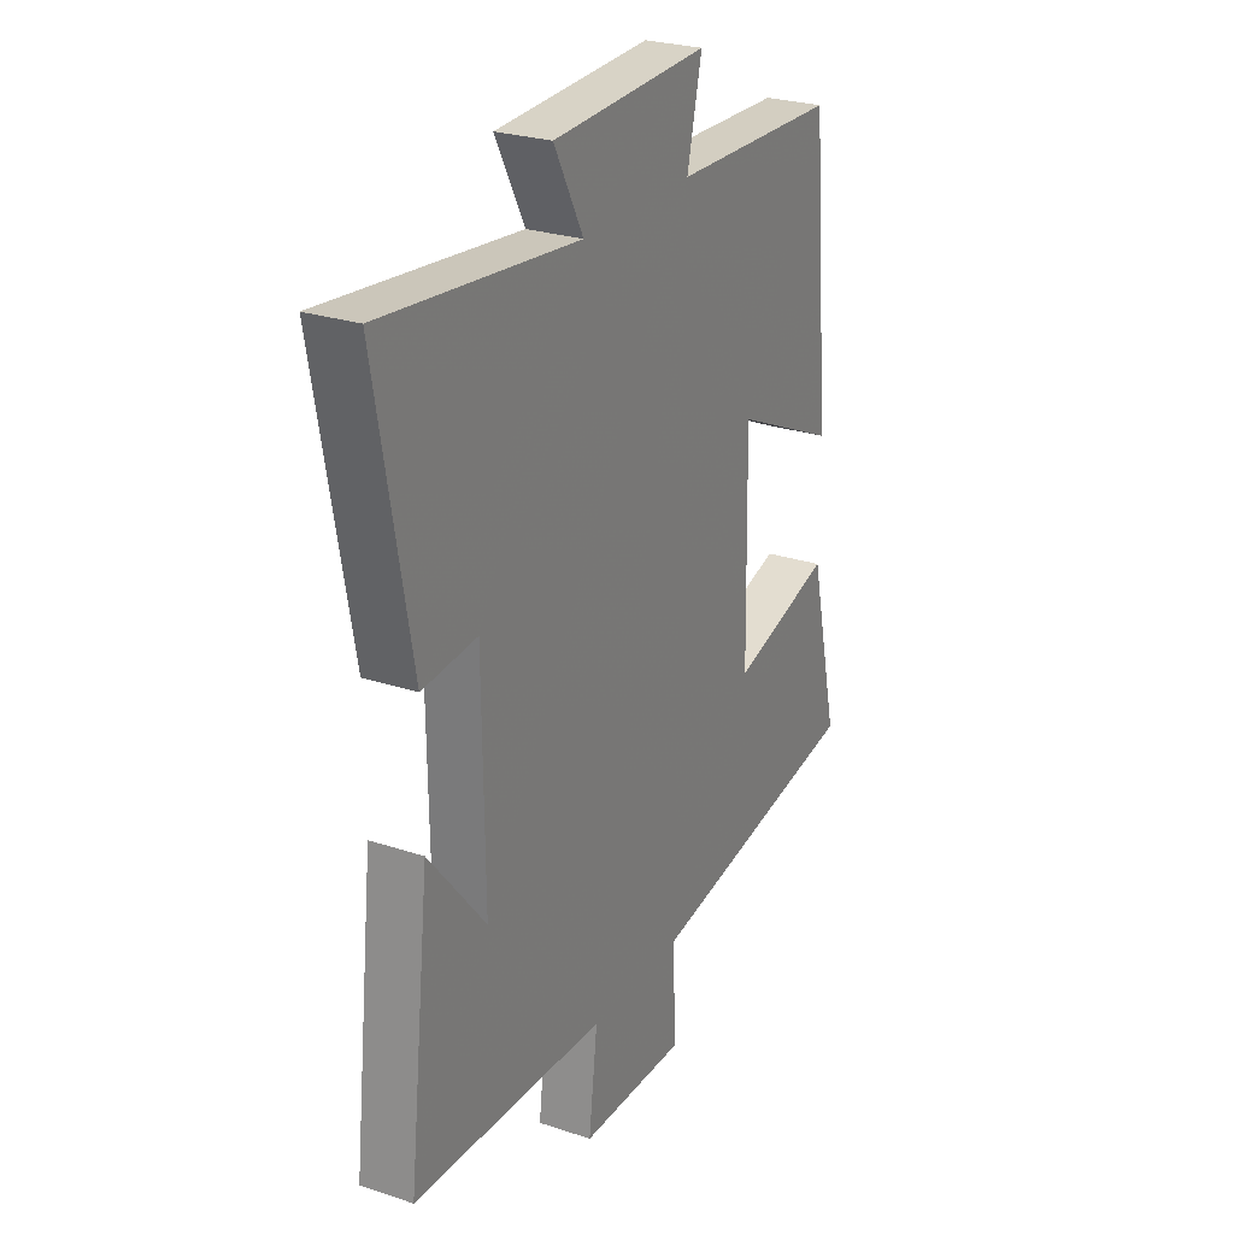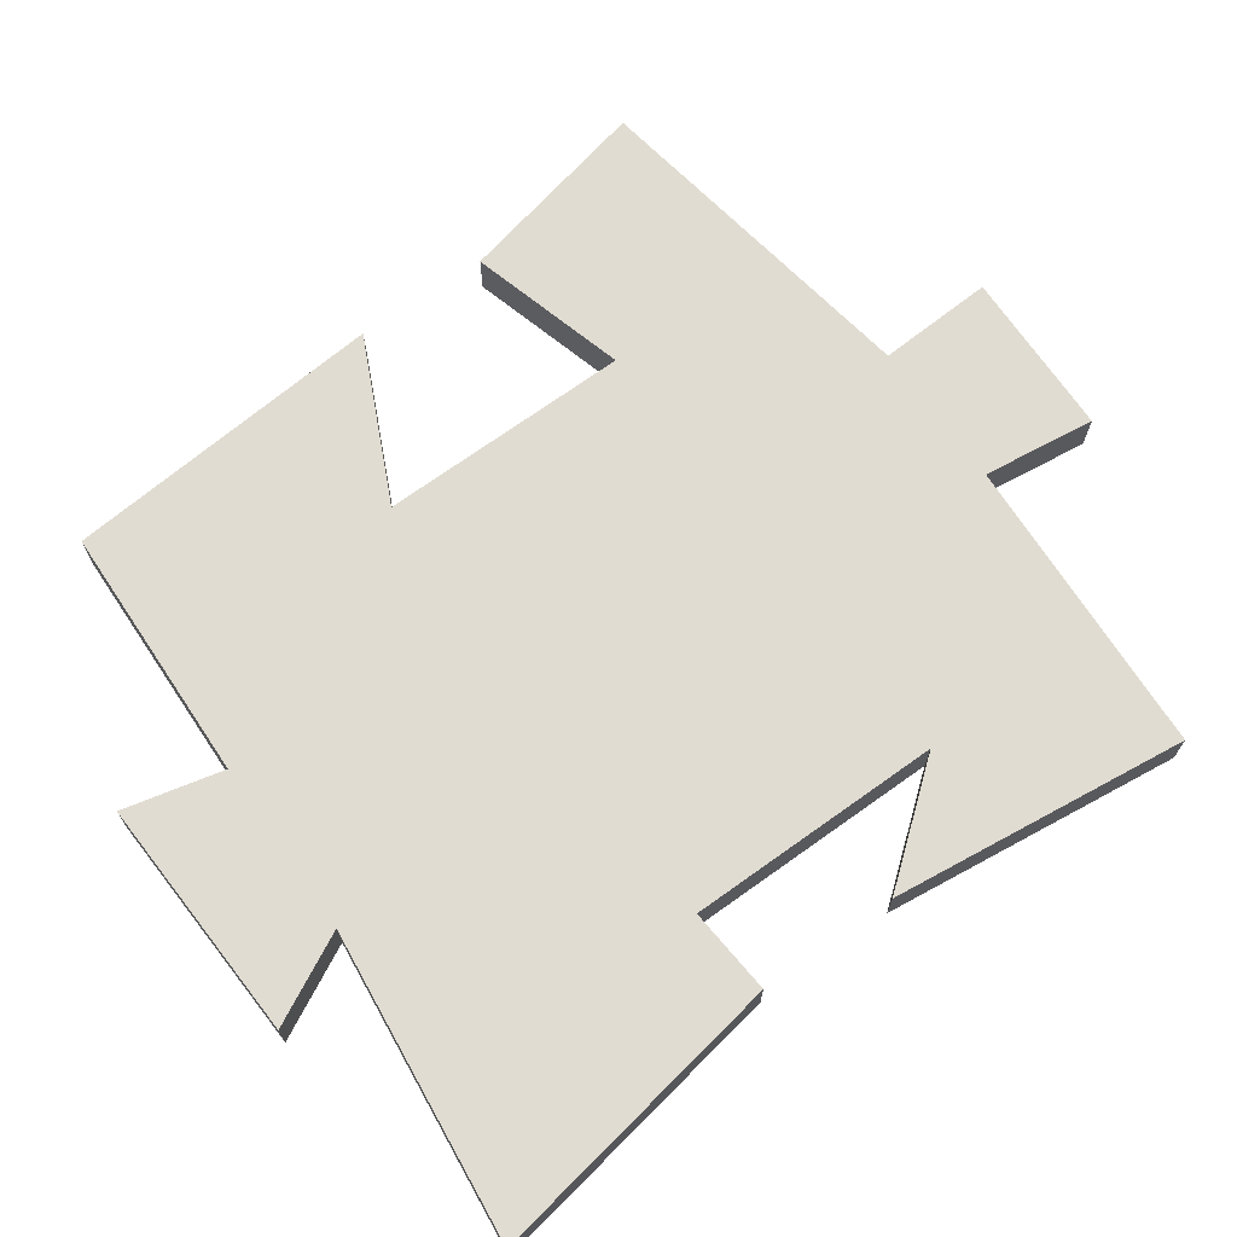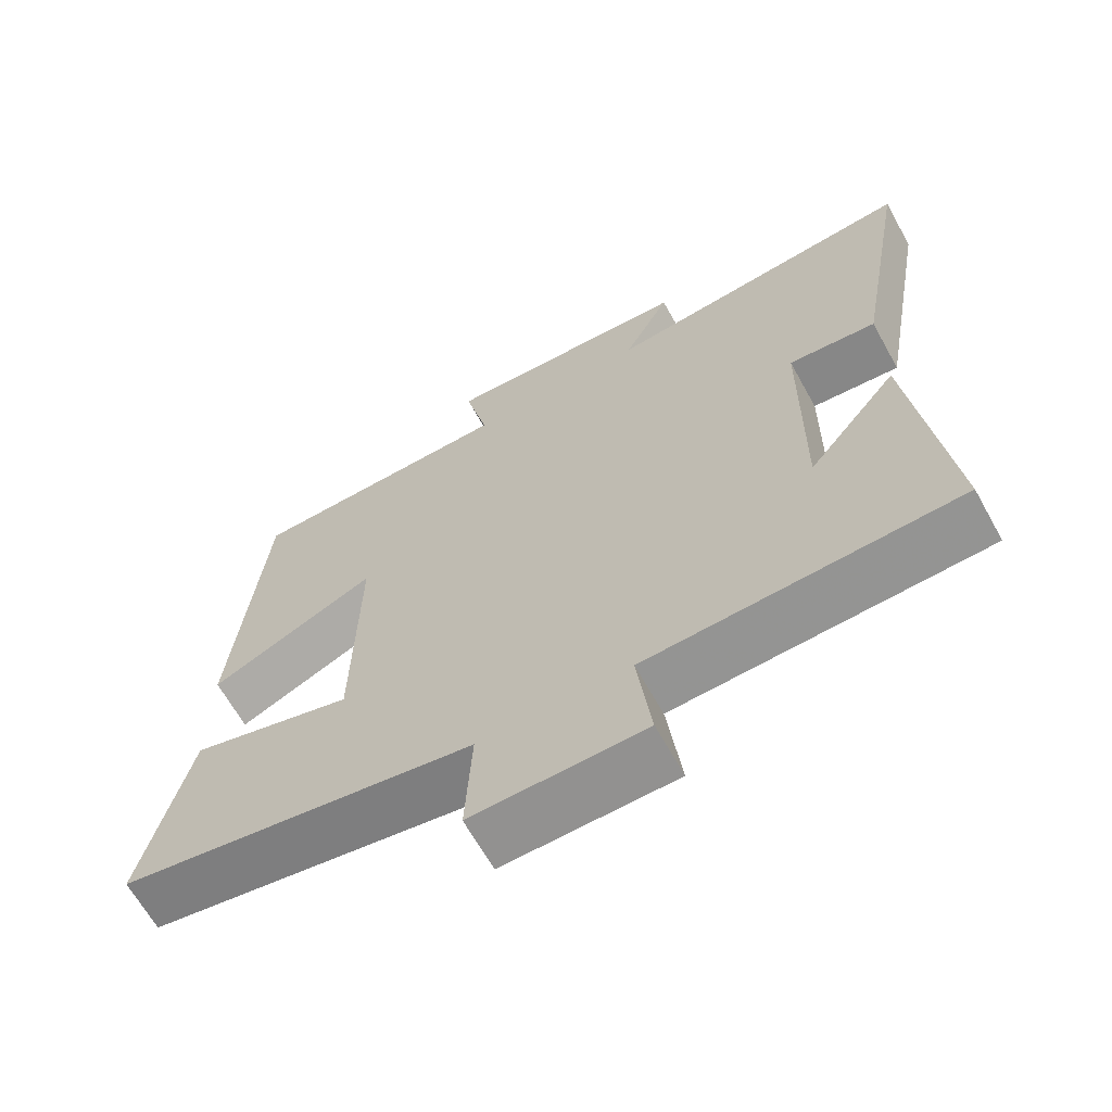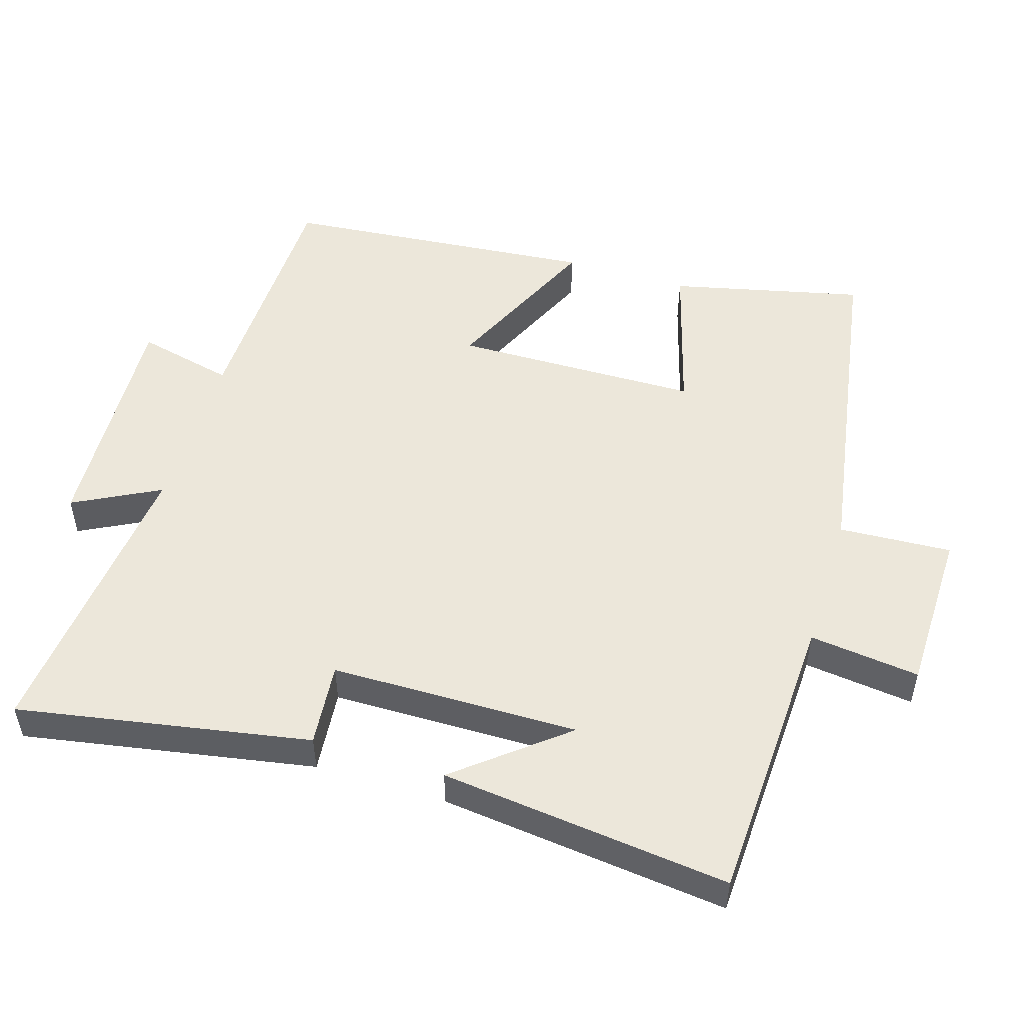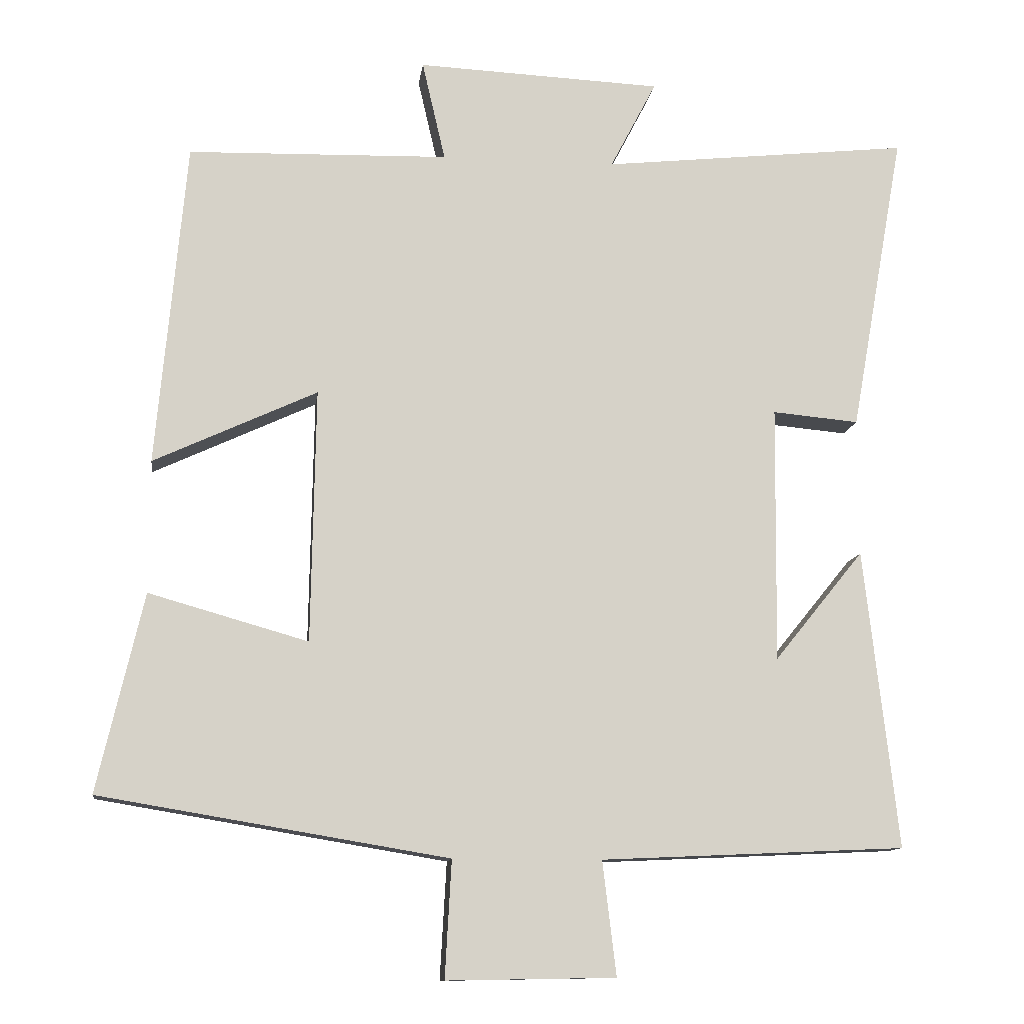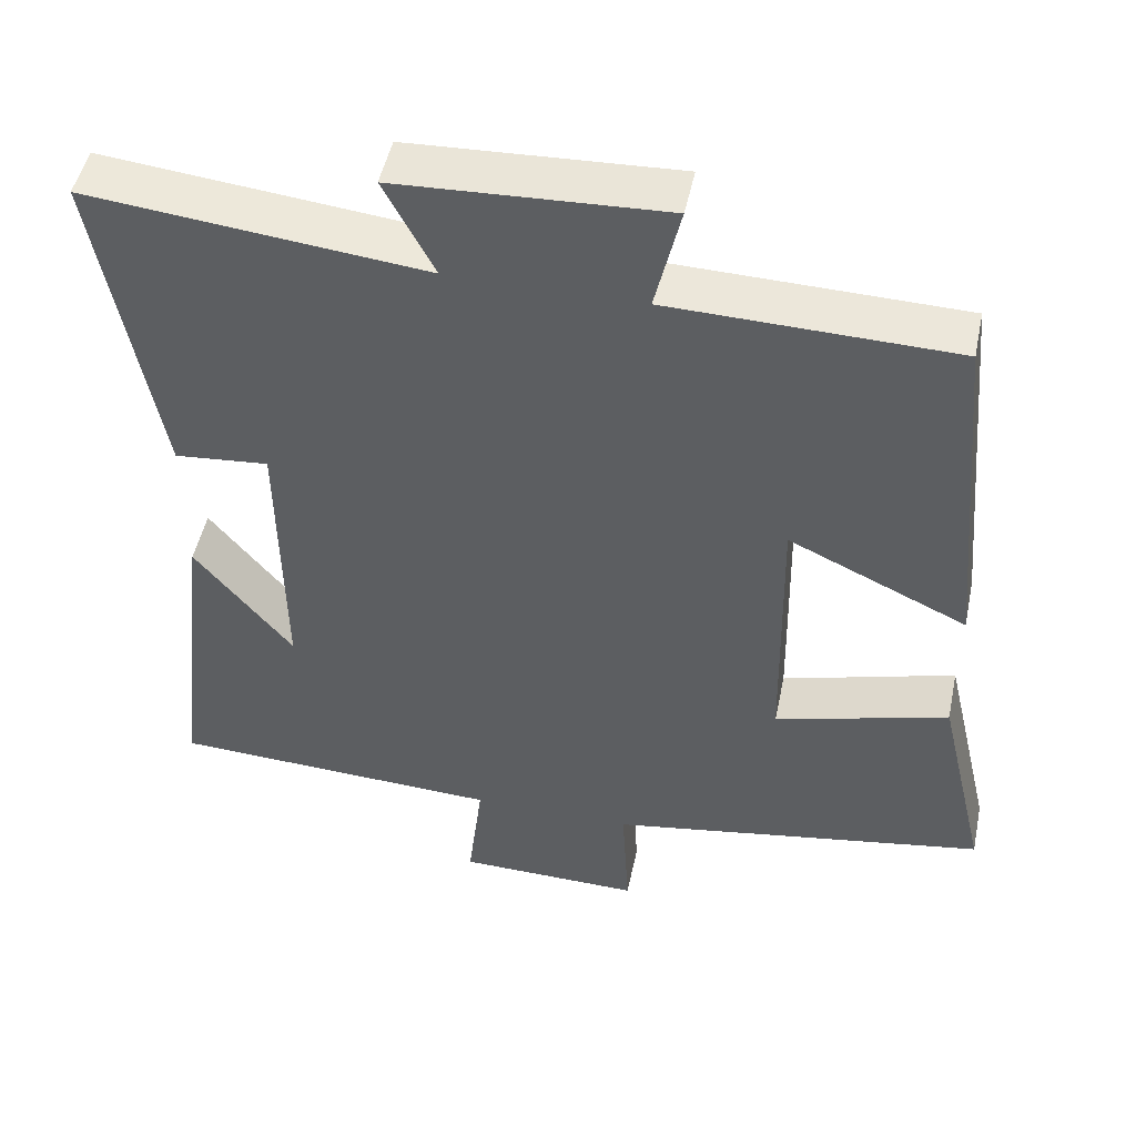
<metadata>
{"format":"obj","ext":"obj","renderer":"f3d","projection":"perspective","resolution":1024,"background":"white","views":[{"elev":26.1,"azim":117.8,"up":"+Z"},{"elev":69.1,"azim":54.9,"up":"+Y"},{"elev":-65.5,"azim":29.1,"up":"+Z"},{"elev":51.7,"azim":107.1,"up":"+Y"},{"elev":-11.6,"azim":-7.2,"up":"+Z"},{"elev":49.0,"azim":-168.2,"up":"+Z"}]}
</metadata>
<code>
v -0.459 0.07 0.491
v -0.097 0.07 0.5
v -0.129 0.07 0.639
v 0.211 0.07 0.623
v 0.147 0.07 0.5
v 0.575 0.07 0.545
v 0.5 0.07 0.126
v 0.38 0.07 0.137
v 0.376 0.07 -0.219
v 0.5 0.07 -0.066
v 0.547 0.07 -0.481
v 0.125 0.07 -0.5
v 0.144 0.07 -0.658
v -0.09 0.07 -0.662
v -0.081 0.07 -0.5
v -0.564 0.07 -0.419
v -0.5 0.07 -0.144
v -0.279 0.07 -0.207
v -0.273 0.07 0.145
v -0.5 0.07 0.04
v -0.459 0 0.491
v -0.097 0 0.5
v -0.129 0 0.639
v 0.211 0 0.623
v 0.147 0 0.5
v 0.575 0 0.545
v 0.5 0 0.126
v 0.38 0 0.137
v 0.376 0 -0.219
v 0.5 0 -0.066
v 0.547 0 -0.481
v 0.125 0 -0.5
v 0.144 0 -0.658
v -0.09 0 -0.662
v -0.081 0 -0.5
v -0.564 0 -0.419
v -0.5 0 -0.144
v -0.279 0 -0.207
v -0.273 0 0.145
v -0.5 0 0.04
f 19 20 1 2
f 18 19 2
f 15 16 17 18
f 15 18 2
f 12 13 14 15
f 12 15 2
f 11 12 2
f 9 10 11
f 9 11 2
f 8 9 2 3
f 5 6 7 8
f 5 8 3
f 3 4 5
f 22 21 40 39
f 22 39 38
f 38 37 36 35
f 22 38 35
f 35 34 33 32
f 22 35 32
f 22 32 31
f 31 30 29
f 22 31 29
f 23 22 29 28
f 28 27 26 25
f 23 28 25
f 25 24 23
f 1 21 22 2
f 2 22 23 3
f 3 23 24 4
f 4 24 25 5
f 5 25 26 6
f 6 26 27 7
f 7 27 28 8
f 8 28 29 9
f 9 29 30 10
f 10 30 31 11
f 11 31 32 12
f 12 32 33 13
f 13 33 34 14
f 14 34 35 15
f 15 35 36 16
f 16 36 37 17
f 17 37 38 18
f 18 38 39 19
f 19 39 40 20
f 20 40 21 1

</code>
